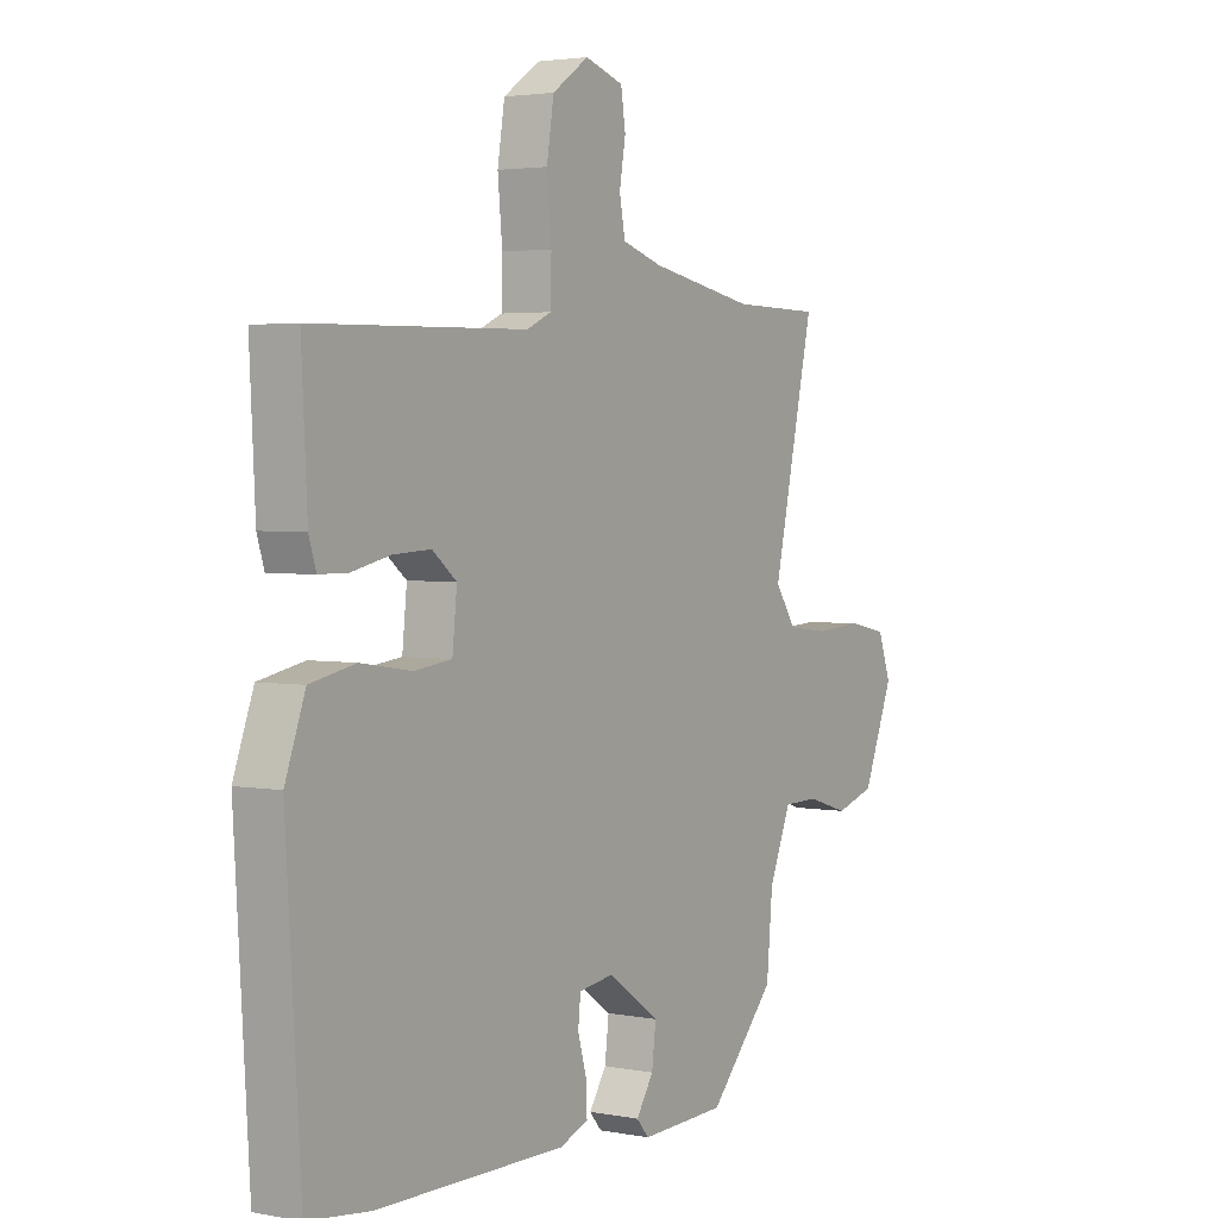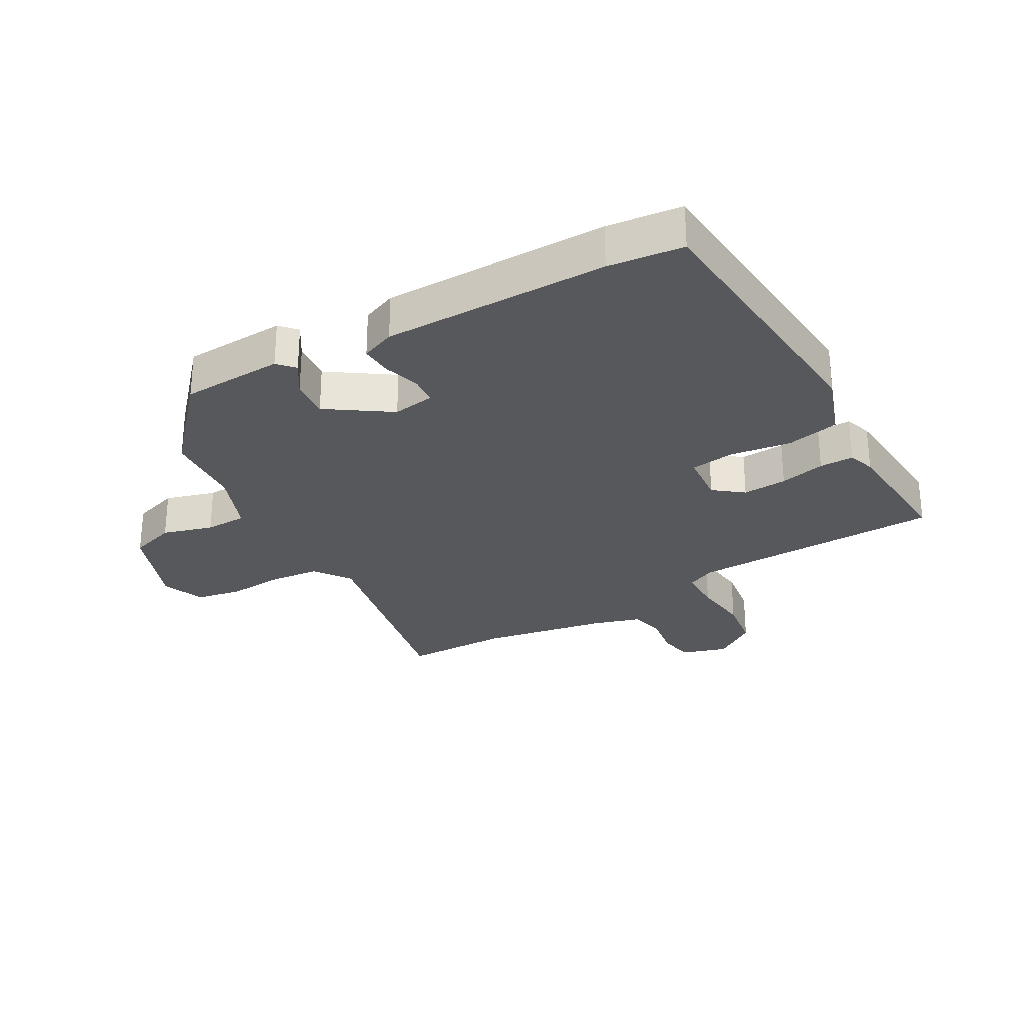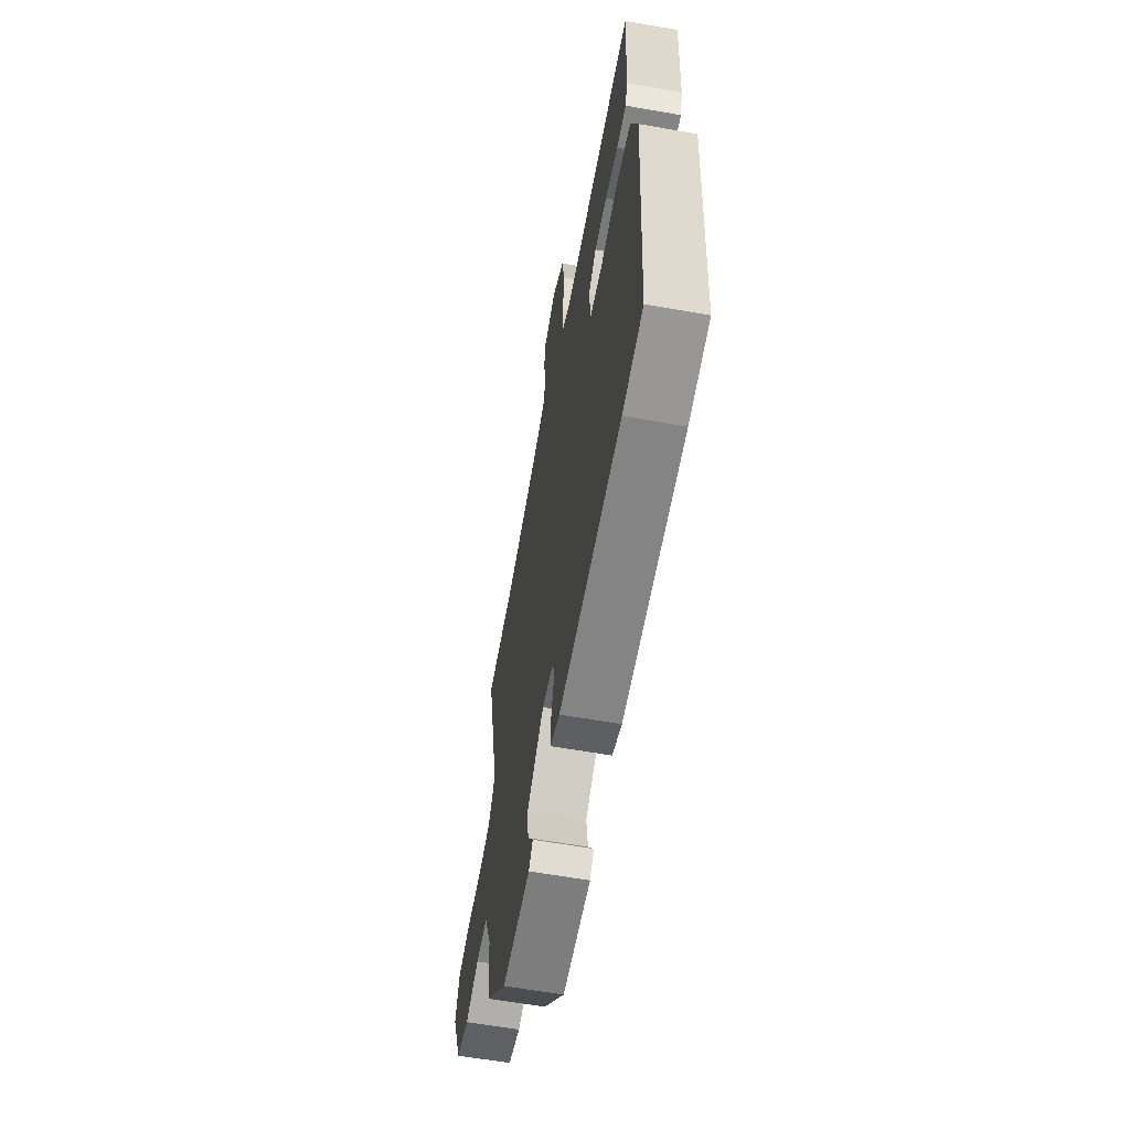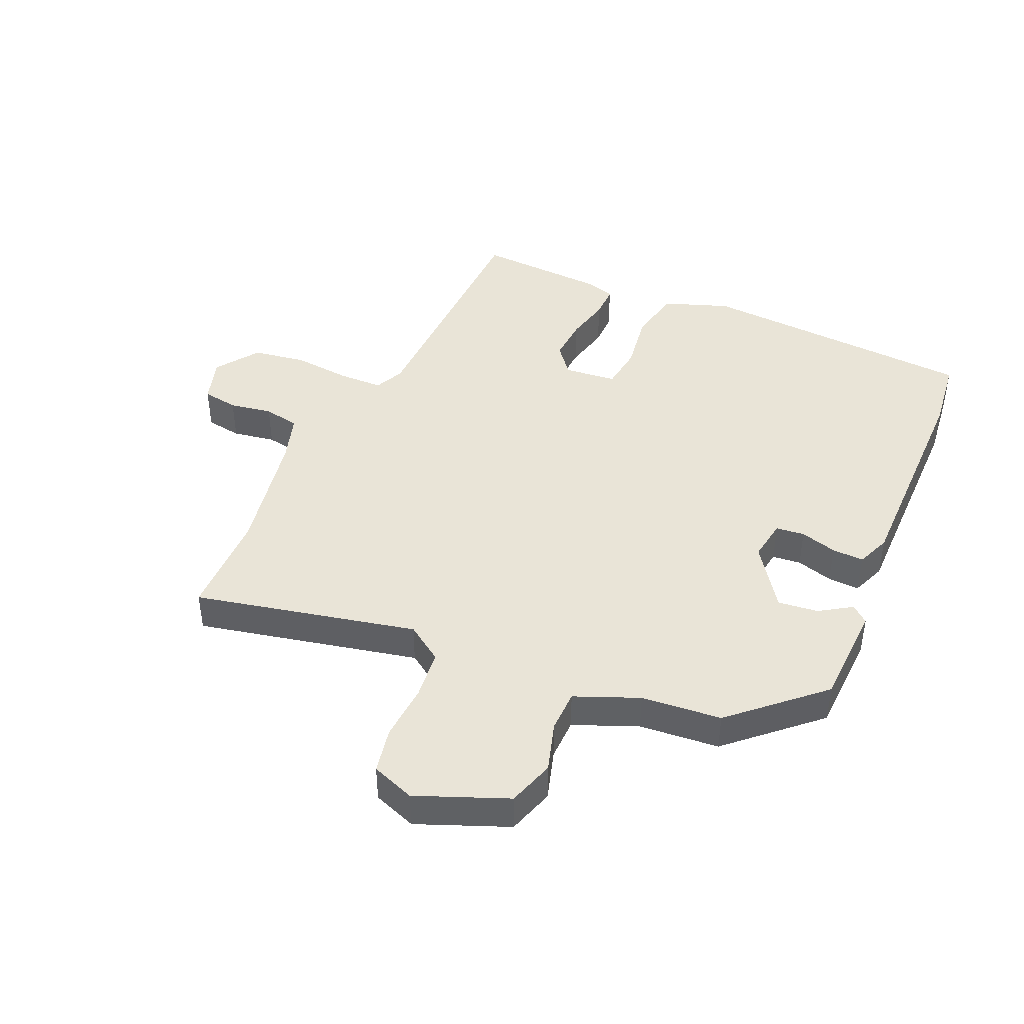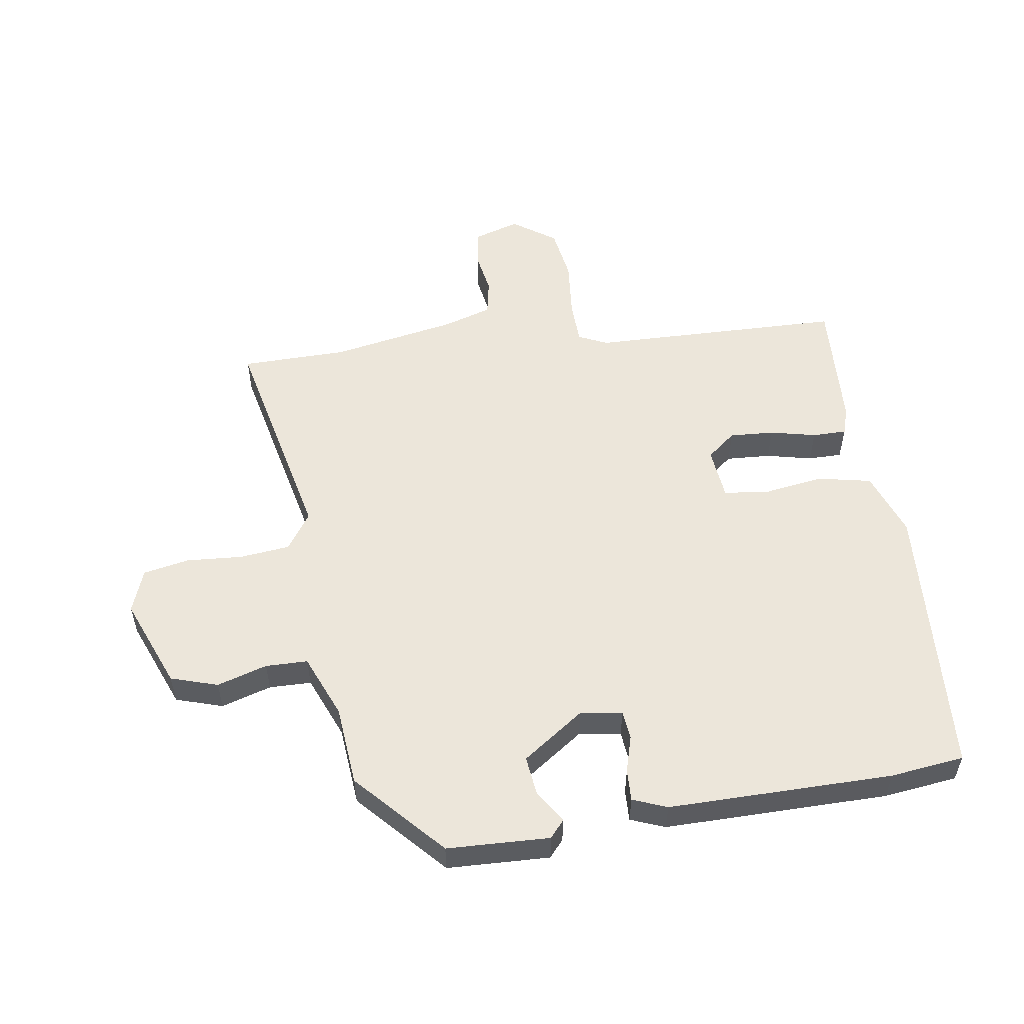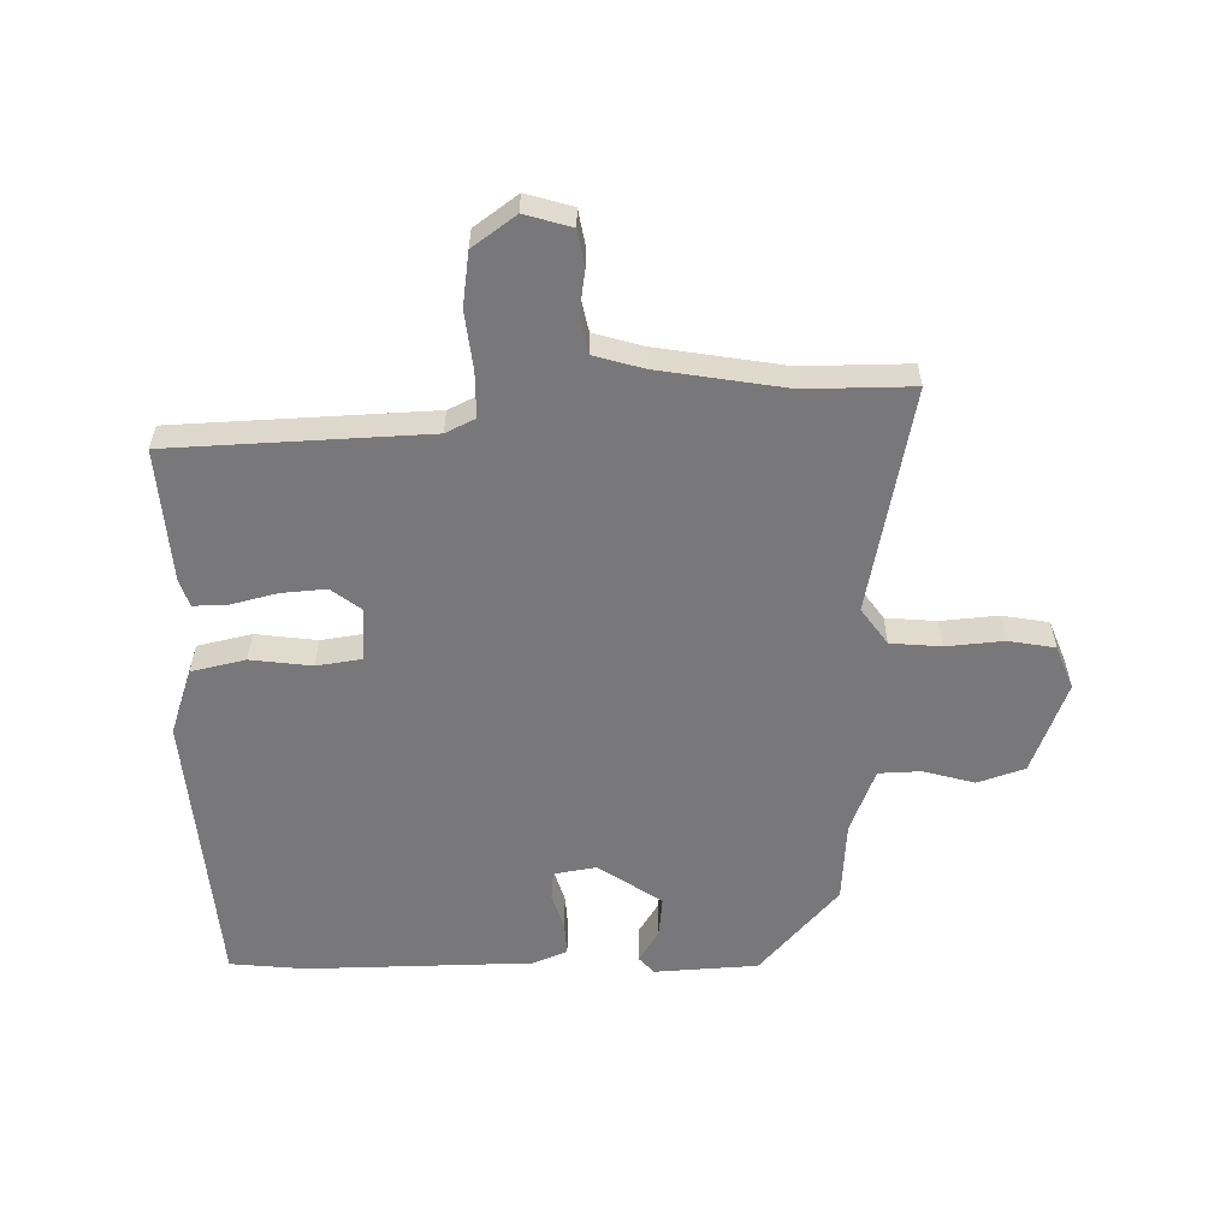
<metadata>
{"format":"obj","ext":"obj","renderer":"f3d","projection":"perspective","resolution":1024,"background":"white","views":[{"elev":3.0,"azim":-57.1,"up":"+Z"},{"elev":-28.0,"azim":-149.5,"up":"+Y"},{"elev":-61.1,"azim":-100.2,"up":"+Z"},{"elev":43.4,"azim":114.1,"up":"+Y"},{"elev":54.5,"azim":171.6,"up":"+Y"},{"elev":-57.5,"azim":2.3,"up":"+Y"}]}
</metadata>
<code>
v 0.472 0.07 -0.396
v 0.342 0.07 -0.537
v 0.174 0.07 -0.543
v 0.15 0.07 -0.515
v 0.184 0.07 -0.463
v 0.192 0.07 -0.397
v 0.091 0.07 -0.326
v 0.022 0.07 -0.336
v 0.017 0.07 -0.383
v 0.034 0.07 -0.443
v 0.036 0.07 -0.495
v -0.02 0.07 -0.517
v -0.388 0.07 -0.514
v -0.509 0.07 -0.499
v -0.537 0.07 -0.04
v -0.498 0.07 0.067
v -0.41 0.07 0.085
v -0.311 0.07 0.07
v -0.238 0.07 0.079
v -0.229 0.07 0.165
v -0.276 0.07 0.203
v -0.349 0.07 0.199
v -0.424 0.07 0.182
v -0.48 0.07 0.182
v -0.494 0.07 0.227
v -0.505 0.07 0.444
v -0.089 0.07 0.452
v -0.041 0.07 0.474
v -0.039 0.07 0.547
v -0.048 0.07 0.642
v -0.034 0.07 0.729
v 0.037 0.07 0.778
v 0.112 0.07 0.754
v 0.121 0.07 0.695
v 0.109 0.07 0.625
v 0.12 0.07 0.566
v 0.199 0.07 0.541
v 0.405 0.07 0.502
v 0.579 0.07 0.499
v 0.498 0.07 0.136
v 0.539 0.07 0.076
v 0.621 0.07 0.067
v 0.714 0.07 0.073
v 0.789 0.07 0.058
v 0.815 0.07 -0.013
v 0.755 0.07 -0.161
v 0.678 0.07 -0.185
v 0.596 0.07 -0.16
v 0.527 0.07 -0.161
v 0.484 0.07 -0.265
v 0.472 0 -0.396
v 0.342 0 -0.537
v 0.174 0 -0.543
v 0.15 0 -0.515
v 0.184 0 -0.463
v 0.192 0 -0.397
v 0.091 0 -0.326
v 0.022 0 -0.336
v 0.017 0 -0.383
v 0.034 0 -0.443
v 0.036 0 -0.495
v -0.02 0 -0.517
v -0.388 0 -0.514
v -0.509 0 -0.499
v -0.537 0 -0.04
v -0.498 0 0.067
v -0.41 0 0.085
v -0.311 0 0.07
v -0.238 0 0.079
v -0.229 0 0.165
v -0.276 0 0.203
v -0.349 0 0.199
v -0.424 0 0.182
v -0.48 0 0.182
v -0.494 0 0.227
v -0.505 0 0.444
v -0.089 0 0.452
v -0.041 0 0.474
v -0.039 0 0.547
v -0.048 0 0.642
v -0.034 0 0.729
v 0.037 0 0.778
v 0.112 0 0.754
v 0.121 0 0.695
v 0.109 0 0.625
v 0.12 0 0.566
v 0.199 0 0.541
v 0.405 0 0.502
v 0.579 0 0.499
v 0.498 0 0.136
v 0.539 0 0.076
v 0.621 0 0.067
v 0.714 0 0.073
v 0.789 0 0.058
v 0.815 0 -0.013
v 0.755 0 -0.161
v 0.678 0 -0.185
v 0.596 0 -0.16
v 0.527 0 -0.161
v 0.484 0 -0.265
f 45 46 47 48
f 45 48 49
f 42 43 44 45
f 41 42 45 49
f 40 41 49 50
f 38 39 40
f 37 38 40 50
f 32 33 34 35
f 32 35 36
f 29 30 31 32
f 28 29 32 36
f 24 25 26 27
f 22 23 24 27
f 21 22 27 28
f 20 21 28 36
f 15 16 17 18
f 15 18 19
f 14 15 19
f 13 14 19
f 12 13 19
f 9 10 11 12
f 8 9 12 19
f 7 8 19 20
f 2 3 4 5
f 2 5 6
f 1 2 6
f 20 36 37 50
f 7 20 50
f 1 6 7 50
f 98 97 96 95
f 99 98 95
f 95 94 93 92
f 99 95 92 91
f 100 99 91 90
f 90 89 88
f 100 90 88 87
f 85 84 83 82
f 86 85 82
f 82 81 80 79
f 86 82 79 78
f 77 76 75 74
f 77 74 73 72
f 78 77 72 71
f 86 78 71 70
f 68 67 66 65
f 69 68 65
f 69 65 64
f 69 64 63
f 69 63 62
f 62 61 60 59
f 69 62 59 58
f 70 69 58 57
f 55 54 53 52
f 56 55 52
f 56 52 51
f 100 87 86 70
f 100 70 57
f 100 57 56 51
f 1 51 52 2
f 2 52 53 3
f 3 53 54 4
f 4 54 55 5
f 5 55 56 6
f 6 56 57 7
f 7 57 58 8
f 8 58 59 9
f 9 59 60 10
f 10 60 61 11
f 11 61 62 12
f 12 62 63 13
f 13 63 64 14
f 14 64 65 15
f 15 65 66 16
f 16 66 67 17
f 17 67 68 18
f 18 68 69 19
f 19 69 70 20
f 20 70 71 21
f 21 71 72 22
f 22 72 73 23
f 23 73 74 24
f 24 74 75 25
f 25 75 76 26
f 26 76 77 27
f 27 77 78 28
f 28 78 79 29
f 29 79 80 30
f 30 80 81 31
f 31 81 82 32
f 32 82 83 33
f 33 83 84 34
f 34 84 85 35
f 35 85 86 36
f 36 86 87 37
f 37 87 88 38
f 38 88 89 39
f 39 89 90 40
f 40 90 91 41
f 41 91 92 42
f 42 92 93 43
f 43 93 94 44
f 44 94 95 45
f 45 95 96 46
f 46 96 97 47
f 47 97 98 48
f 48 98 99 49
f 49 99 100 50
f 50 100 51 1

</code>
